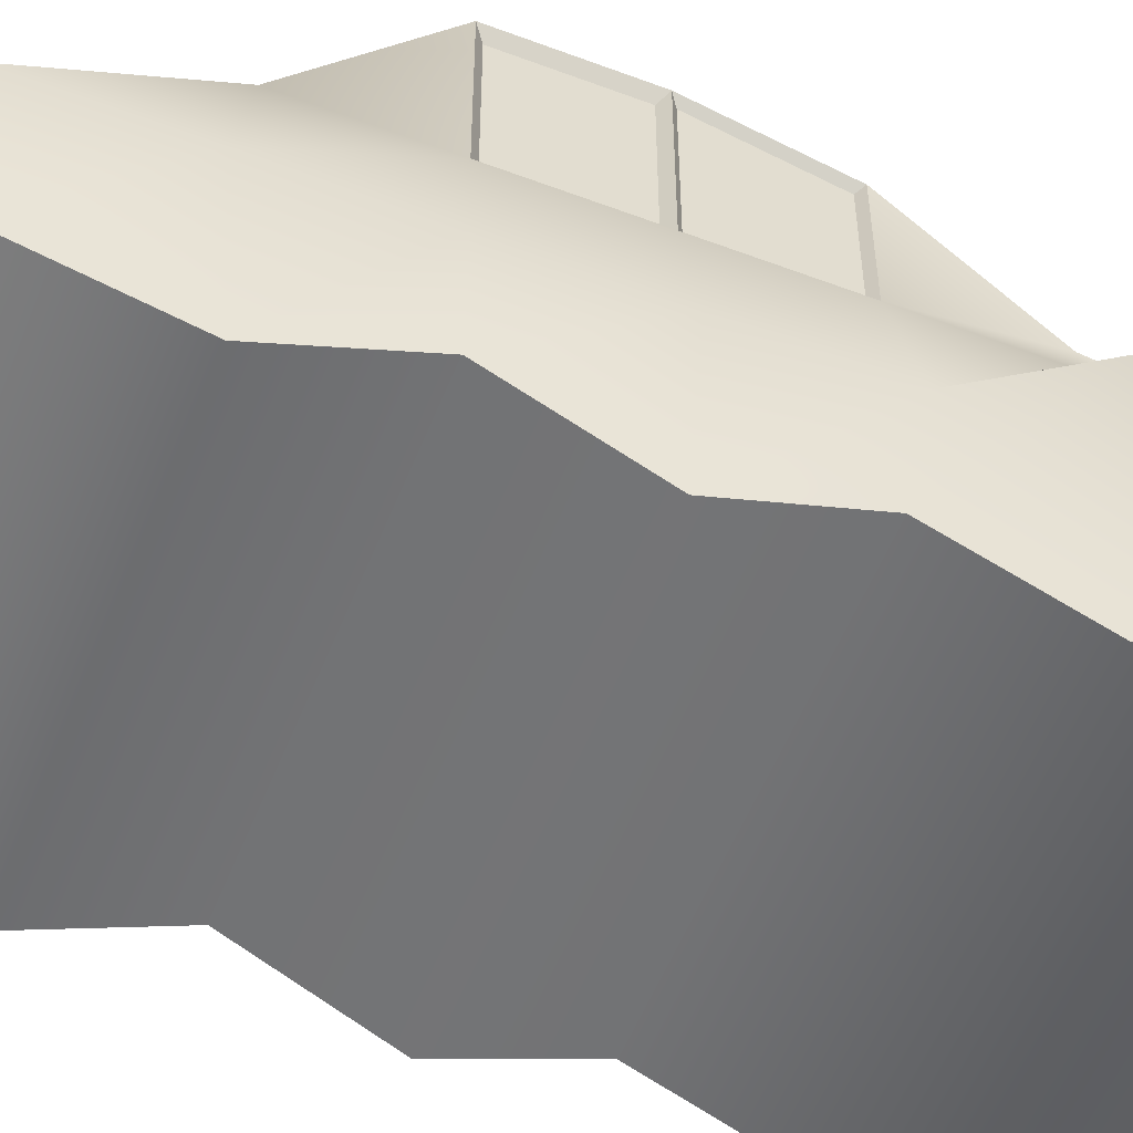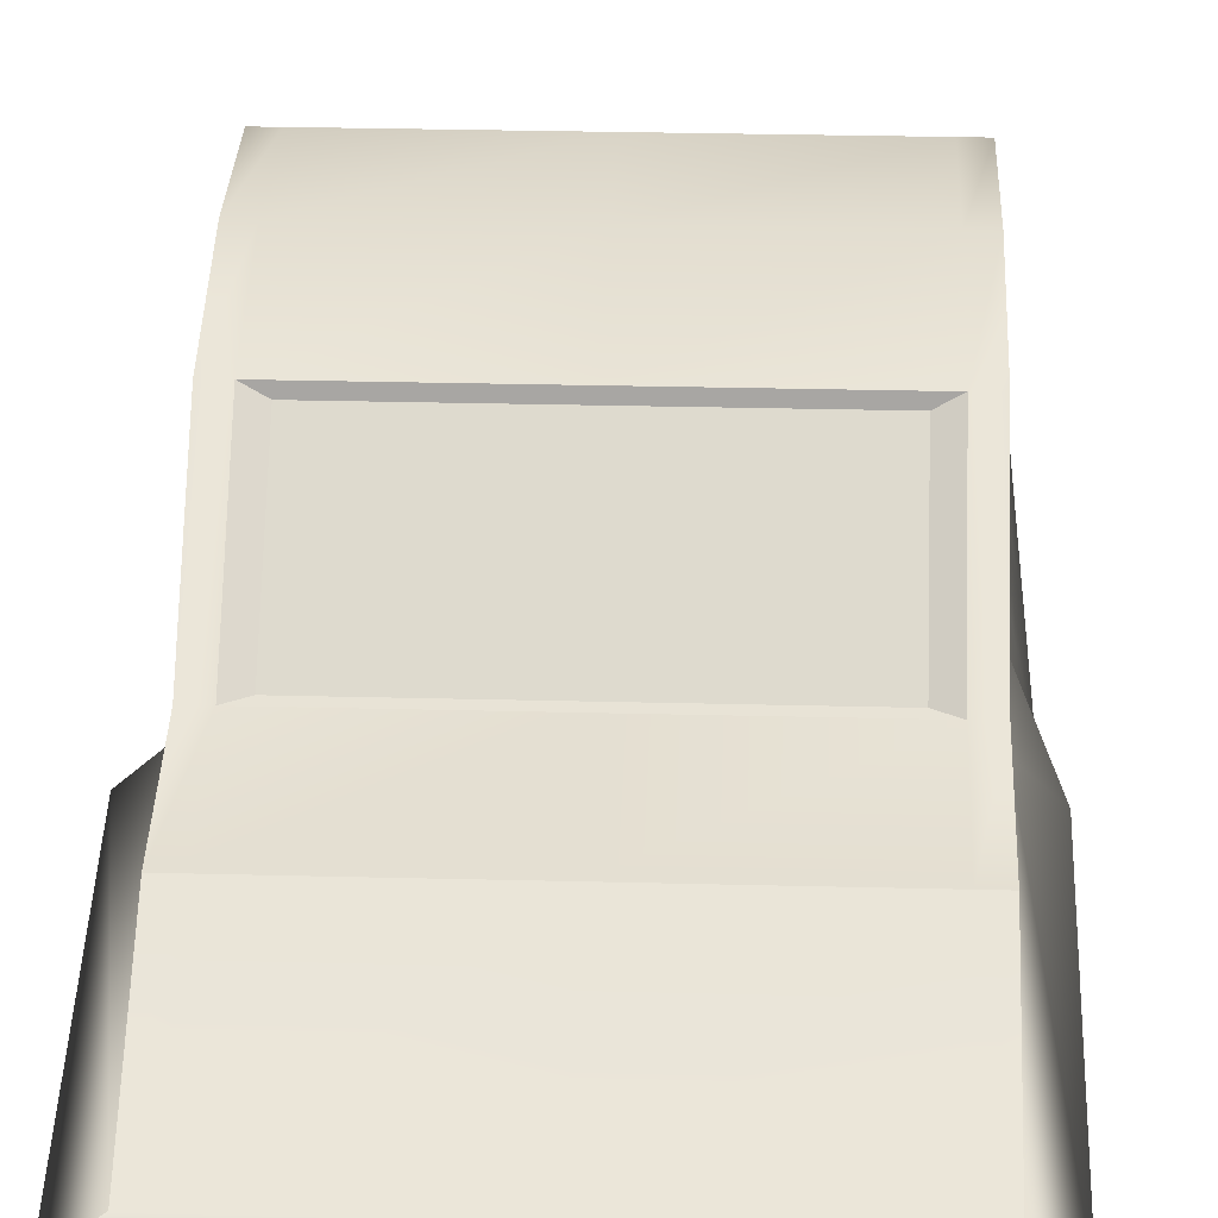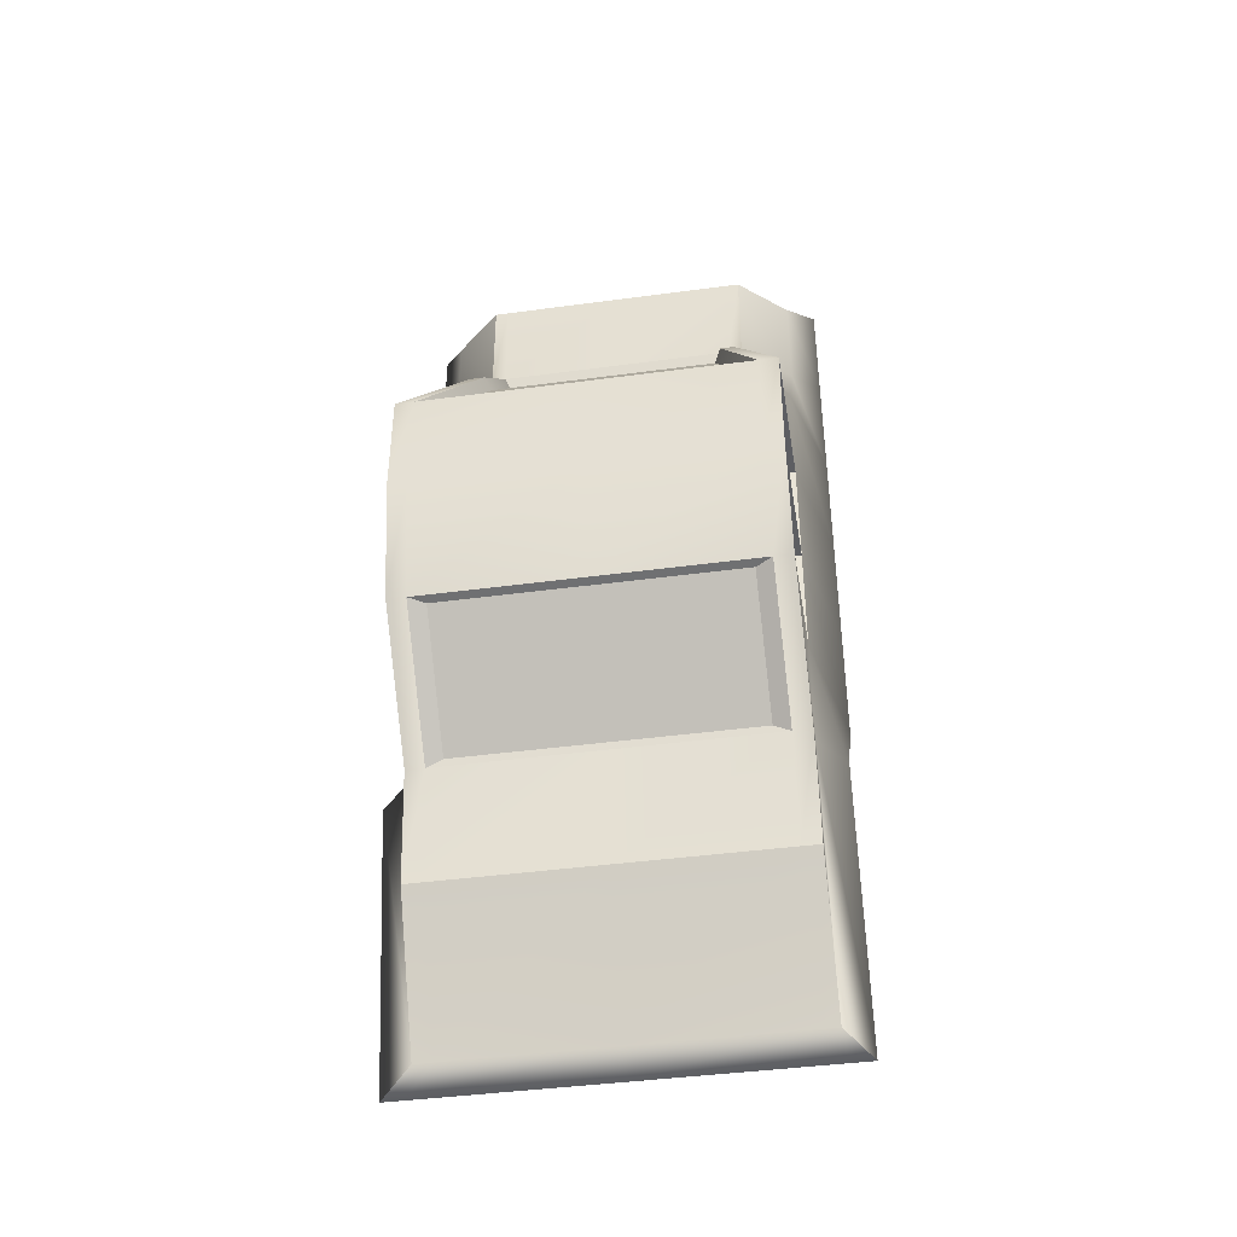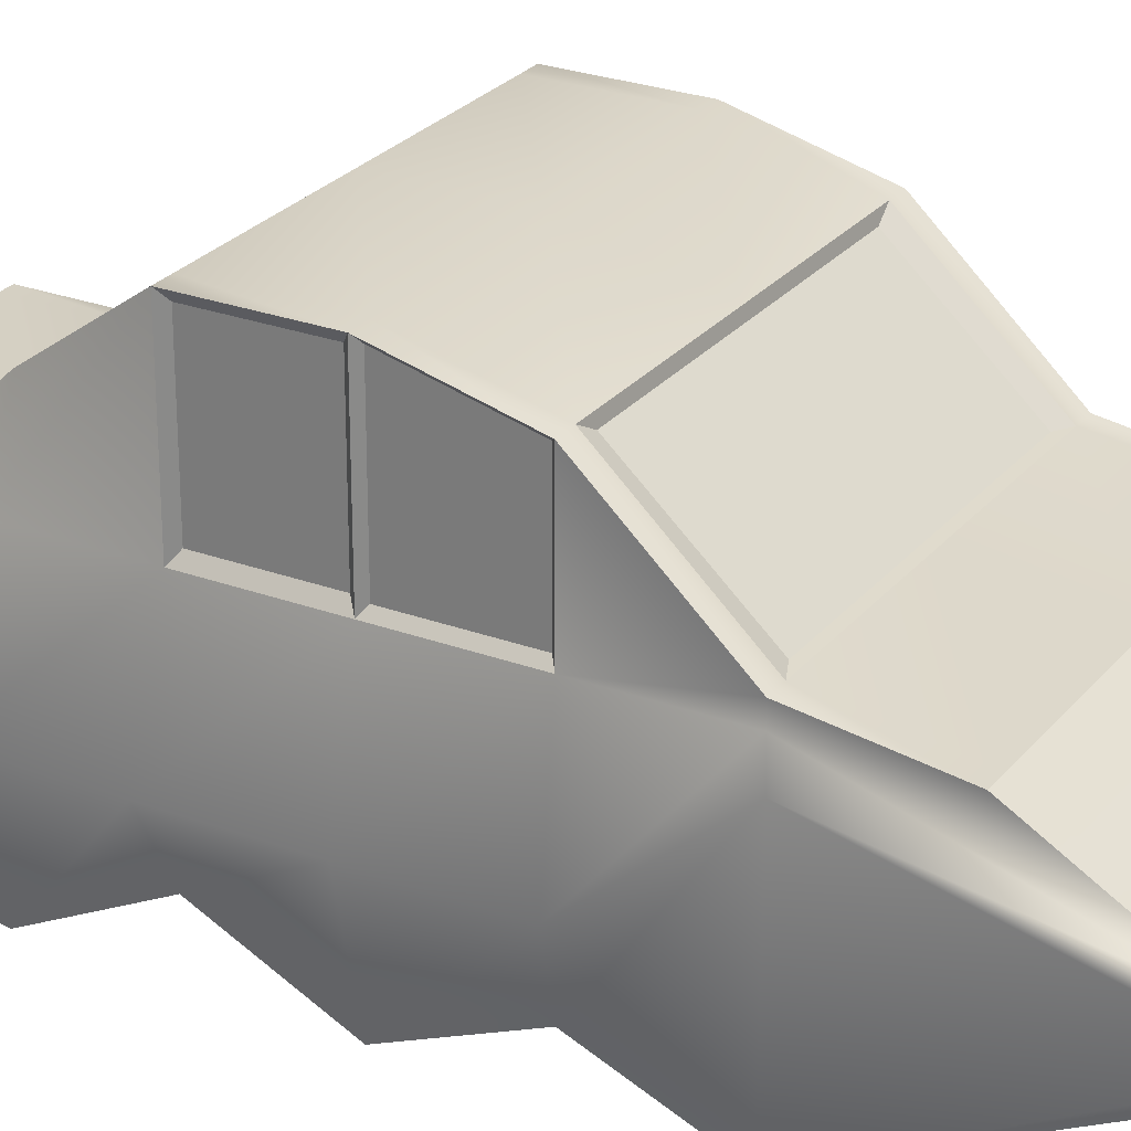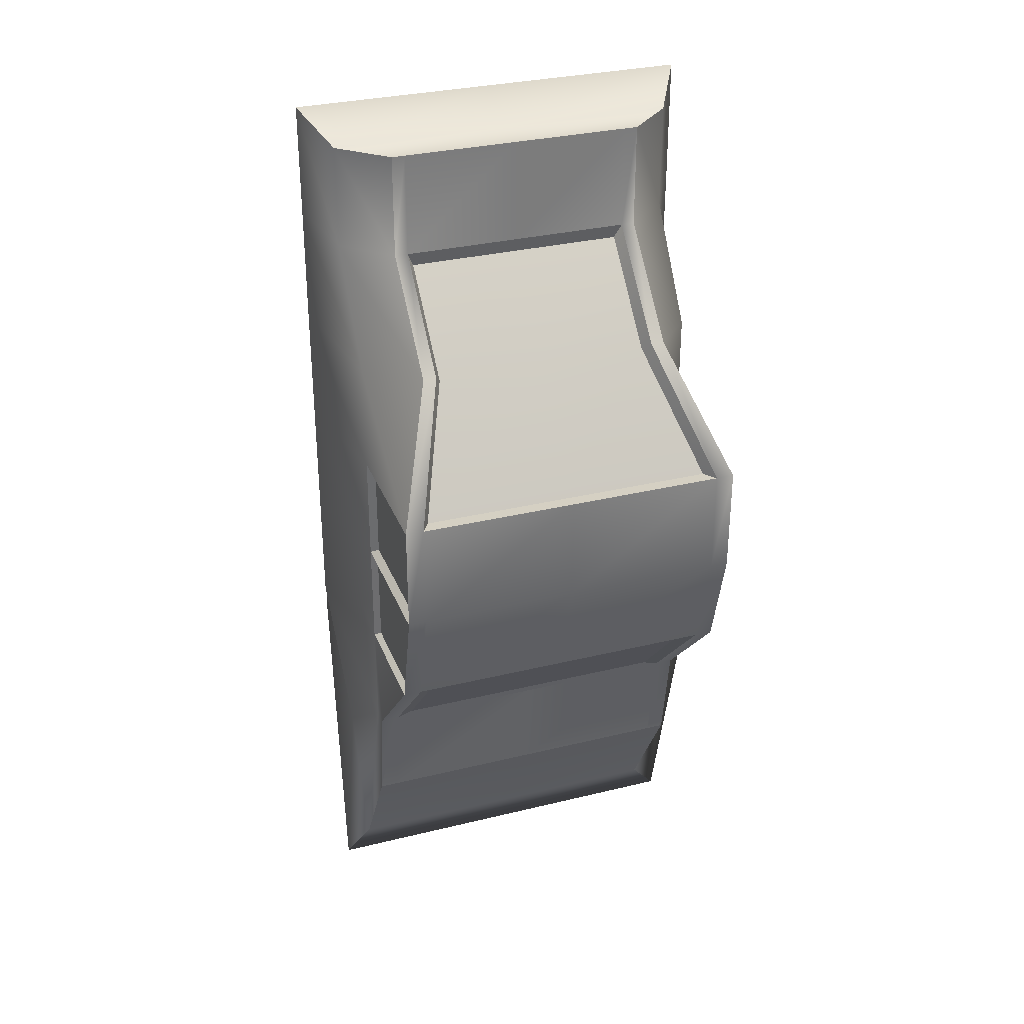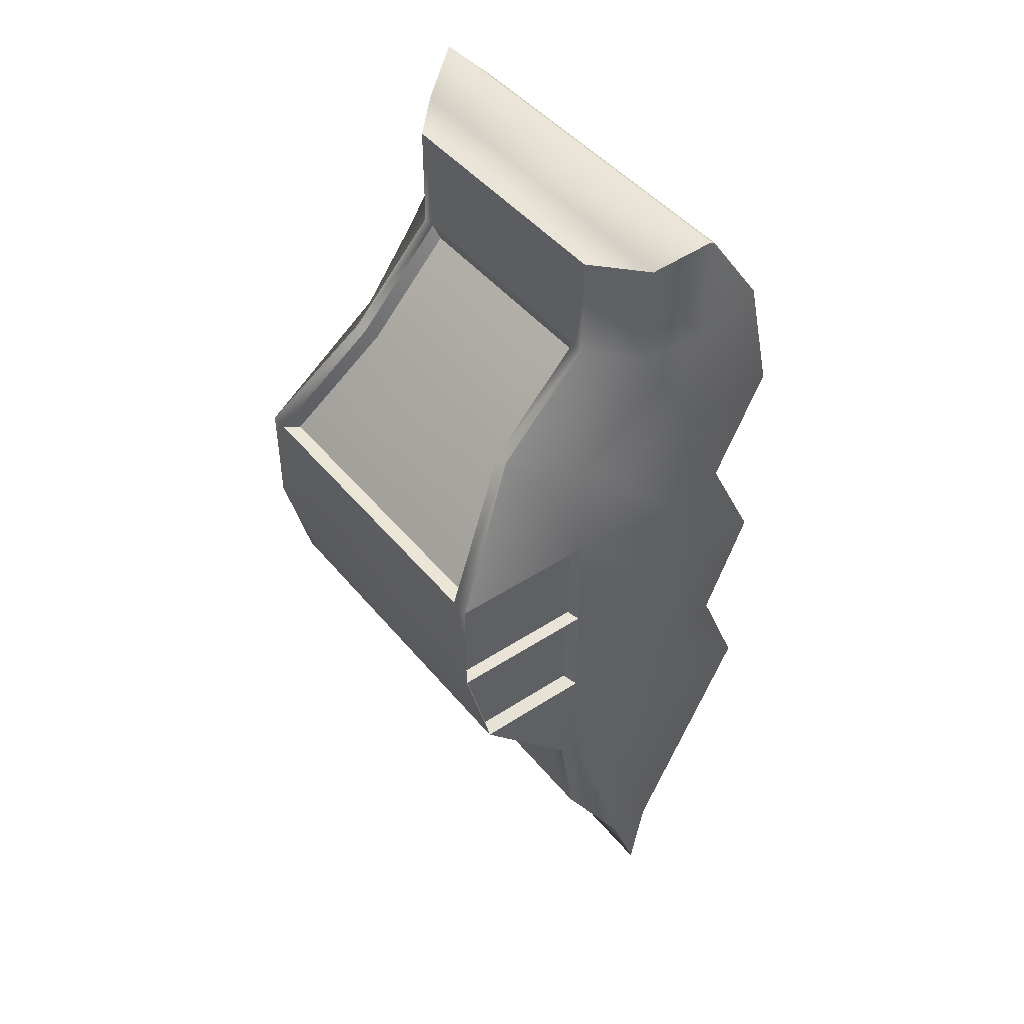
<metadata>
{"format":"obj","ext":"obj","renderer":"f3d","projection":"perspective","resolution":1024,"background":"white","views":[{"elev":-55.7,"azim":68.4,"up":"+Y"},{"elev":28.5,"azim":-177.8,"up":"+Y"},{"elev":-42.1,"azim":-170.8,"up":"+Z"},{"elev":26.4,"azim":120.2,"up":"+Y"},{"elev":31.6,"azim":160.9,"up":"+Z"},{"elev":45.9,"azim":-126.9,"up":"+Z"}]}
</metadata>
<code>
g default
v -9.732 -4.01 -51.87
v -8.697 -4.01 -51.87
v 0.2683 -4.01 -51.87
v 9.234 -4.01 -51.87
v 10.27 -4.01 -51.87
v -11.21 -2.292 -50.15
v -10.03 -2.292 -50.15
v 0.2683 -2.292 -50.15
v 10.56 -2.292 -50.15
v 11.75 -2.292 -50.15
v -9.732 0.1475 -51.87
v -8.697 0.1475 -51.87
v 0.2683 0.1475 -51.87
v 9.234 0.1475 -51.87
v 10.27 0.1475 -51.87
v -7.066 2.587 -51.87
v -6.307 2.587 -51.87
v 0.2683 2.587 -51.87
v 6.844 2.587 -51.87
v 7.602 2.587 -51.87
v -7.066 2.587 -57.79
v -6.307 2.587 -57.79
v 0.2683 2.587 -57.79
v 6.844 2.587 -57.79
v 7.602 2.587 -57.79
v -7.066 7.688 -63.25
v -6.307 7.688 -63.25
v 6.844 7.688 -63.25
v 7.602 7.688 -63.25
v -9.732 12.56 -70.08
v -8.697 12.56 -70.08
v 0.2683 12.56 -70.08
v 9.234 12.56 -70.08
v 10.27 12.56 -70.08
v -9.732 12.56 -76.23
v -8.697 12.56 -76.23
v 0.2683 12.56 -76.23
v 9.234 12.56 -76.23
v 10.27 12.56 -76.23
v -9.732 10.98 -82.38
v -8.697 10.98 -82.38
v 0.2683 10.98 -82.38
v 9.234 10.98 -82.38
v 10.27 10.98 -82.38
v -9.732 5.279 -88.52
v -8.697 5.279 -88.52
v 0.2683 5.279 -88.52
v 9.234 5.279 -88.52
v 10.27 5.279 -88.52
v -9.732 4.361 -94.65
v -8.697 4.361 -94.65
v 0.2683 4.361 -94.65
v 9.234 4.361 -94.65
v 10.27 4.361 -94.65
v -9.732 0.1537 -101.9
v -8.697 0.1537 -101.9
v 0.2683 0.1537 -101.9
v 9.234 0.1537 -101.9
v 10.27 0.1537 -101.9
v -11.21 -0.1487 -103.6
v -10.03 -0.1487 -103.6
v 0.2683 -0.1487 -103.6
v 10.56 -0.1487 -103.6
v 11.75 -0.1487 -103.6
v -9.732 -2.404 -101.9
v -8.697 -2.404 -101.9
v 0.2683 -2.404 -101.9
v 9.234 -2.404 -101.9
v 10.27 -2.404 -101.9
v -9.732 -9.021 -88.52
v -8.697 -9.021 -88.52
v 0.2683 -9.021 -88.52
v 9.234 -9.021 -88.52
v 10.27 -9.021 -88.52
v -9.732 -6.444 -82.38
v -8.697 -6.444 -82.38
v 0.2683 -6.444 -82.38
v 9.234 -6.444 -82.38
v 10.27 -6.444 -82.38
v -9.732 -9.021 -76.23
v -8.697 -9.021 -76.23
v 0.2683 -9.021 -76.23
v 9.234 -9.021 -76.23
v 10.27 -9.021 -76.23
v -9.732 -5.987 -70.08
v -8.697 -5.987 -70.08
v 0.2683 -5.987 -70.08
v 9.234 -5.987 -70.08
v 10.27 -5.987 -70.08
v -9.732 -9.021 -63.94
v -8.697 -9.021 -63.94
v 0.2683 -9.021 -63.94
v 9.234 -9.021 -63.94
v 10.27 -9.021 -63.94
v -9.732 -7.383 -56.75
v -8.697 -7.383 -56.75
v 0.2683 -7.383 -56.75
v 9.234 -7.383 -56.75
v 10.27 -7.383 -56.75
v 11.75 3.346 -89.32
v 11.75 -2.355 -82.75
v 11.75 -2.355 -76.19
v 11.75 -2.355 -69.62
v 11.75 -2.355 -63.05
v 11.75 -2.292 -56.48
v 10.27 4.312 -88.52
v 10.27 4.312 -82.38
v 10.27 4.312 -76.23
v 10.27 4.312 -70.08
v 10.27 4.312 -63.94
v 10.27 0.1475 -57.79
v -11.21 3.346 -89.32
v -11.21 -2.355 -82.75
v -11.21 -2.355 -76.19
v -11.21 -2.355 -69.62
v -11.21 -2.355 -63.05
v -11.21 -2.292 -56.48
v -9.732 4.312 -88.52
v -9.732 4.312 -82.38
v -9.732 4.312 -76.23
v -9.732 4.312 -70.08
v -9.732 4.312 -63.94
v -9.732 0.1475 -57.79
v -7.79 10.49 -82.49
v 0.2683 10.49 -82.49
v 0.2683 5.37 -88.14
v -7.79 5.37 -88.14
v 8.326 10.49 -82.49
v 8.326 5.37 -88.14
v 9.935 4.692 -82.09
v 9.935 4.692 -76.51
v 9.935 10.74 -82.09
v 9.935 12.18 -76.51
v 9.881 4.818 -75.85
v 9.881 4.818 -70.46
v 9.881 12.06 -75.85
v 9.881 12.06 -70.46
v -9.083 4.596 -76.02
v -9.083 4.596 -70.29
v -9.083 12.28 -70.29
v -9.083 12.28 -76.02
v -8.967 4.688 -82.1
v -8.967 4.688 -76.51
v -8.967 12.19 -76.51
v -8.967 10.75 -82.1
v -5.939 2.334 -58.63
v 0.2683 2.334 -58.63
v 0.2683 7.121 -63.75
v -5.939 7.122 -63.75
v 6.476 2.334 -58.63
v 6.476 7.122 -63.75
v 0.2683 11.7 -70.16
v -8.196 11.7 -70.16
v 8.733 11.7 -70.16
g pCube1
f 1 2 7 6
f 2 3 8 7
f 3 4 9 8
f 4 5 10 9
f 6 7 12 11
f 7 8 13 12
f 8 9 14 13
f 9 10 15 14
f 11 12 17 16
f 12 13 18 17
f 13 14 19 18
f 14 15 20 19
f 16 17 22 21
f 17 18 23 22
f 18 19 24 23
f 19 20 25 24
f 21 22 27 26
f 146 147 148 149
f 147 150 151 148
f 24 25 29 28
f 26 27 31 30
f 149 148 152 153
f 148 151 154 152
f 28 29 34 33
f 30 31 36 35
f 31 32 37 36
f 32 33 38 37
f 33 34 39 38
f 35 36 41 40
f 36 37 42 41
f 37 38 43 42
f 38 39 44 43
f 40 41 46 45
f 124 125 126 127
f 125 128 129 126
f 43 44 49 48
f 45 46 51 50
f 46 47 52 51
f 47 48 53 52
f 48 49 54 53
f 50 51 56 55
f 51 52 57 56
f 52 53 58 57
f 53 54 59 58
f 55 56 61 60
f 56 57 62 61
f 57 58 63 62
f 58 59 64 63
f 60 61 66 65
f 61 62 67 66
f 62 63 68 67
f 63 64 69 68
f 65 66 71 70
f 66 67 72 71
f 67 68 73 72
f 68 69 74 73
f 70 71 76 75
f 71 72 77 76
f 72 73 78 77
f 73 74 79 78
f 75 76 81 80
f 76 77 82 81
f 77 78 83 82
f 78 79 84 83
f 80 81 86 85
f 81 82 87 86
f 82 83 88 87
f 83 84 89 88
f 85 86 91 90
f 86 87 92 91
f 87 88 93 92
f 88 89 94 93
f 90 91 96 95
f 91 92 97 96
f 92 93 98 97
f 93 94 99 98
f 95 96 2 1
f 96 97 3 2
f 97 98 4 3
f 98 99 5 4
f 74 69 64 100
f 79 74 100 101
f 84 79 101 102
f 89 84 102 103
f 94 89 103 104
f 99 94 104 105
f 5 99 105 10
f 100 64 59 106
f 101 100 106 107
f 102 101 107 108
f 103 102 108 109
f 104 103 109 110
f 105 104 110 111
f 10 105 111 15
f 106 59 54 49
f 107 106 49 44
f 131 130 132 133
f 135 134 136 137
f 110 109 34 29
f 111 110 29 25
f 15 111 25 20
f 65 70 112 60
f 70 75 113 112
f 75 80 114 113
f 80 85 115 114
f 85 90 116 115
f 90 95 117 116
f 95 1 6 117
f 60 112 118 55
f 112 113 119 118
f 113 114 120 119
f 114 115 121 120
f 115 116 122 121
f 116 117 123 122
f 117 6 11 123
f 55 118 45 50
f 118 119 40 45
f 142 143 144 145
f 138 139 140 141
f 121 122 26 30
f 122 123 21 26
f 123 11 16 21
f 41 42 125 124
f 47 46 127 126
f 46 41 124 127
f 42 43 128 125
f 43 48 129 128
f 48 47 126 129
f 108 107 130 131
f 107 44 132 130
f 44 39 133 132
f 39 108 131 133
f 109 108 134 135
f 108 39 136 134
f 39 34 137 136
f 34 109 135 137
f 120 121 139 138
f 121 30 140 139
f 30 35 141 140
f 35 120 138 141
f 119 120 143 142
f 120 35 144 143
f 35 40 145 144
f 40 119 142 145
f 22 23 147 146
f 27 22 146 149
f 23 24 150 147
f 24 28 151 150
f 32 31 153 152
f 31 27 149 153
f 28 33 154 151
f 33 32 152 154

</code>
